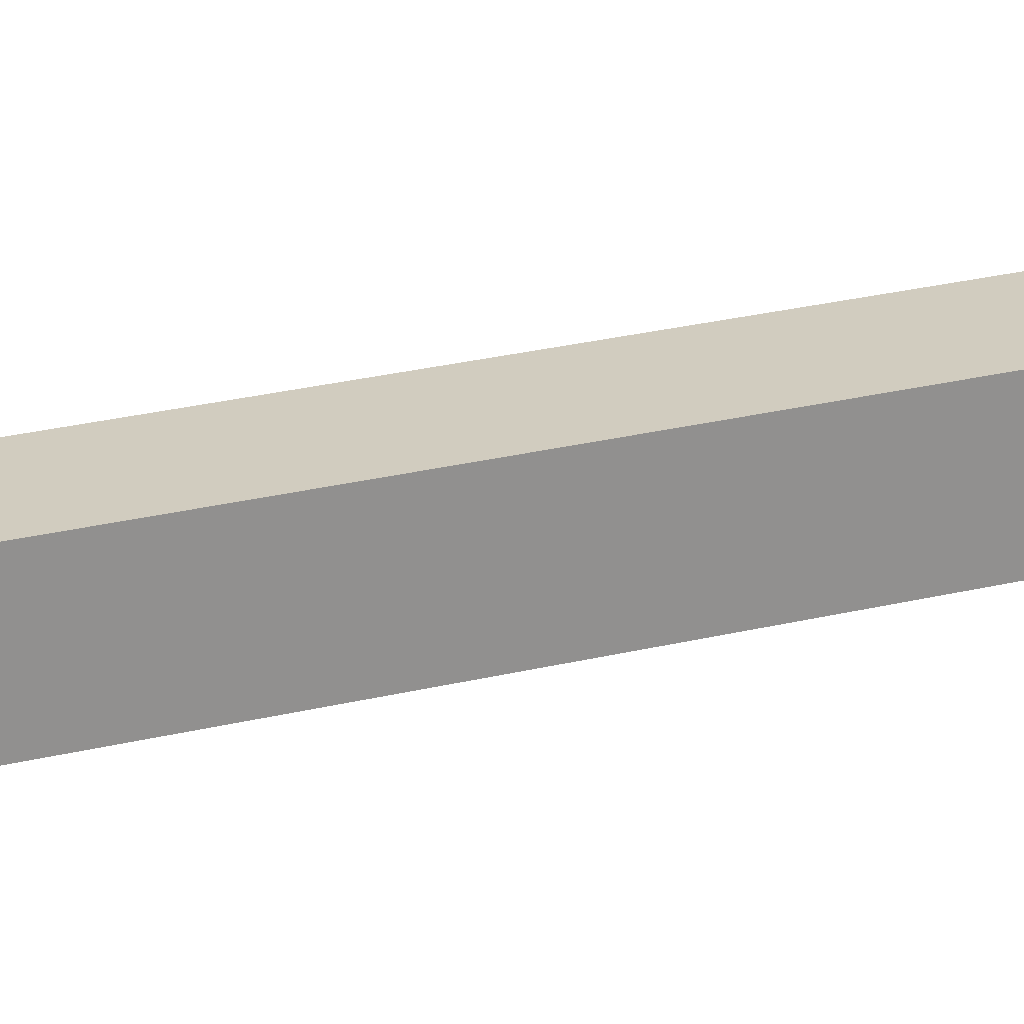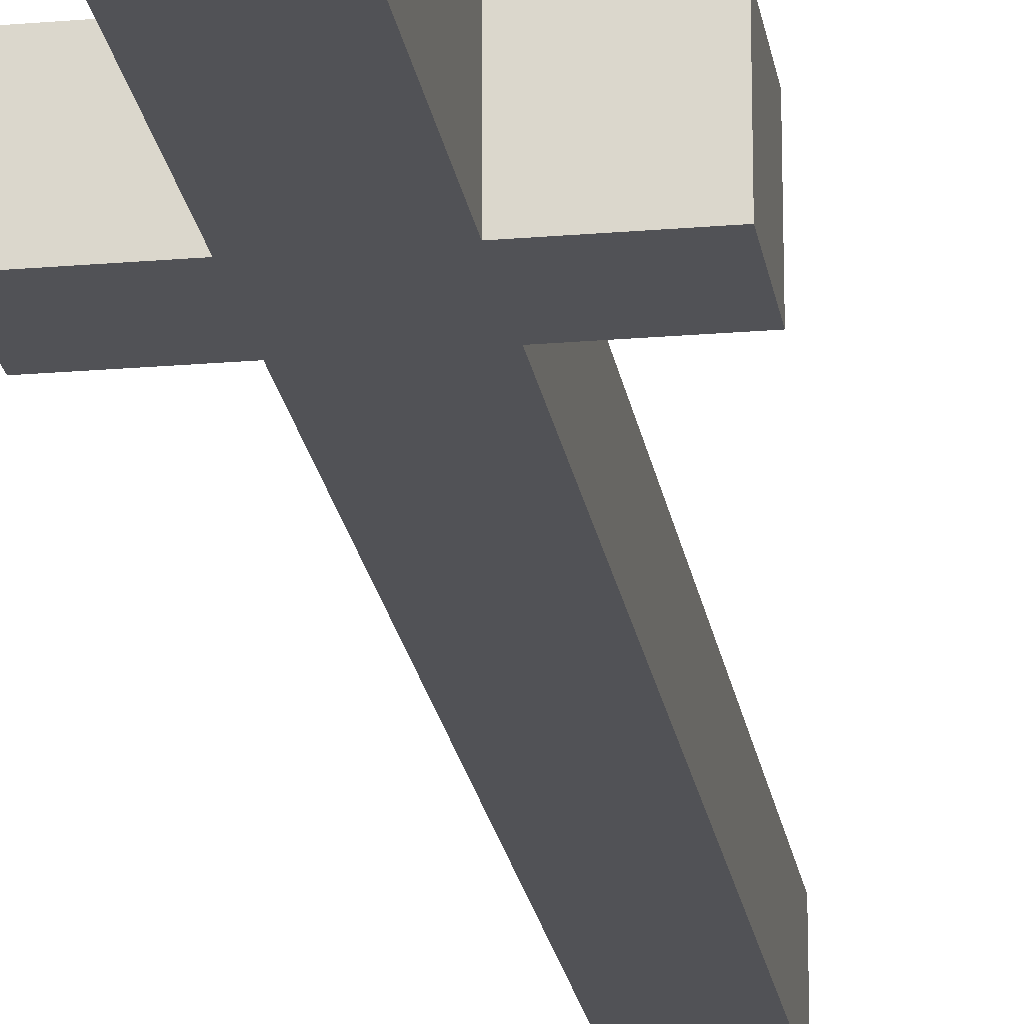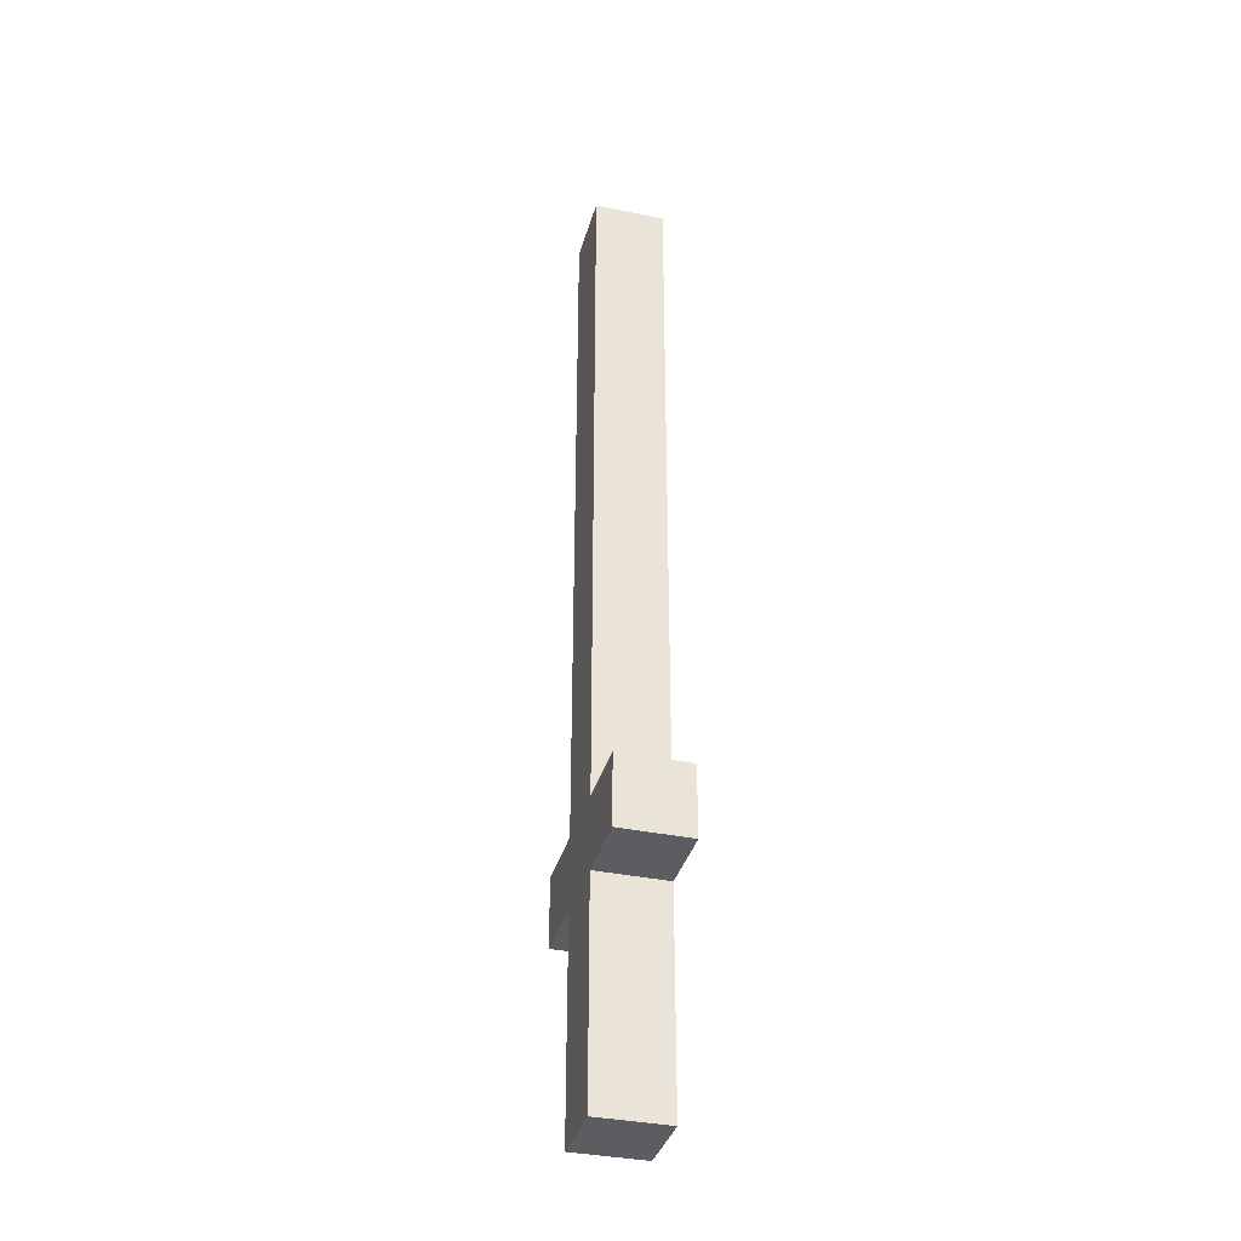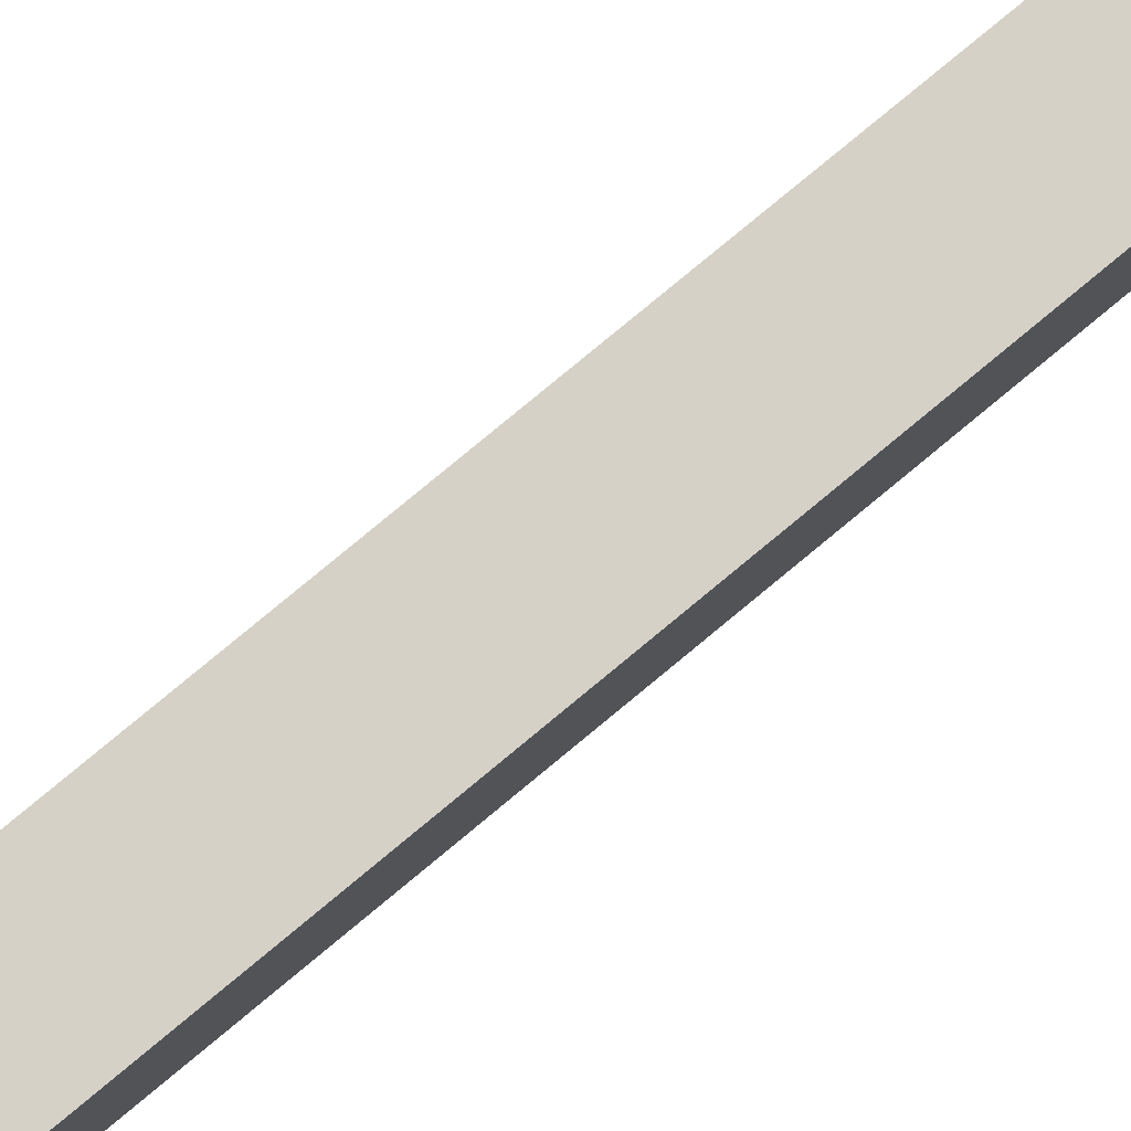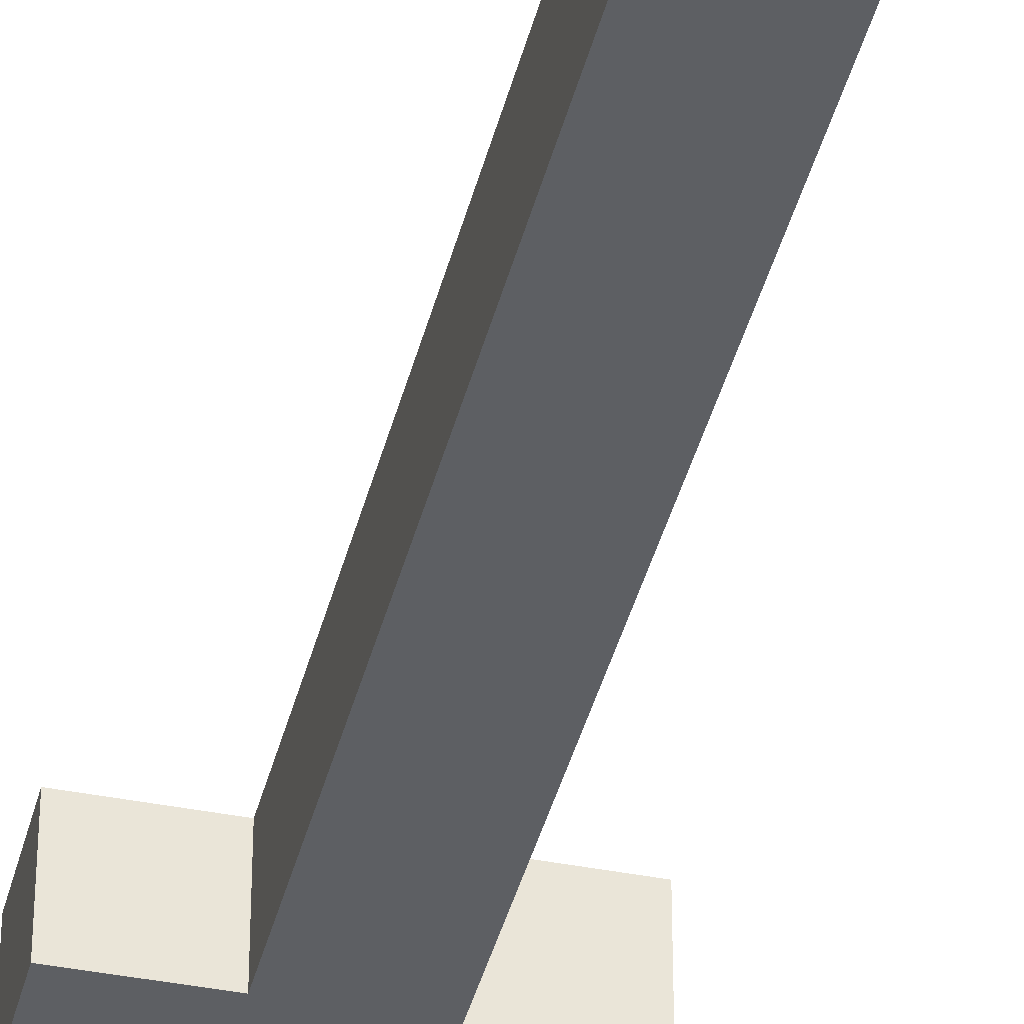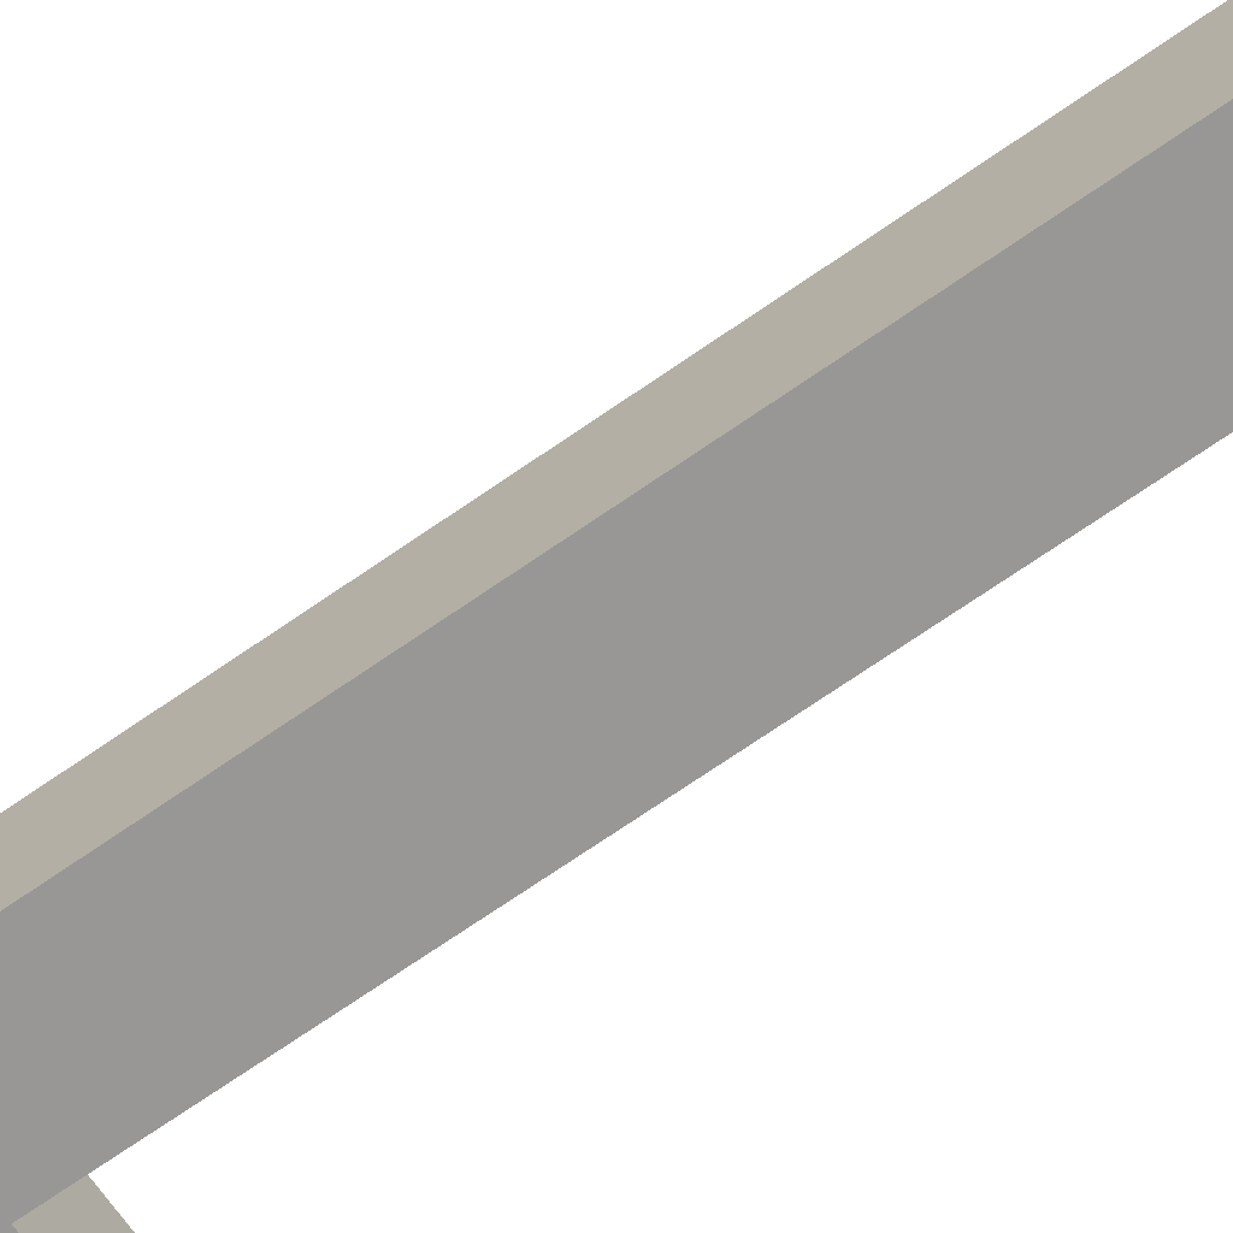
<metadata>
{"format":"obj","ext":"obj","renderer":"f3d","projection":"perspective","resolution":1024,"background":"white","views":[{"elev":24.2,"azim":67.3,"up":"+Z"},{"elev":-21.2,"azim":8.7,"up":"+Z"},{"elev":-36.2,"azim":-105.2,"up":"+Y"},{"elev":78.8,"azim":50.3,"up":"+Z"},{"elev":-40.1,"azim":166.3,"up":"+Z"},{"elev":-68.3,"azim":125.2,"up":"+Z"}]}
</metadata>
<code>
g Mesh
v 0.06 0.24 0
v -0 0.24 0
v 0.06 0.24 0.06
v -0 0.24 0.06
v 0.06 0.18 0
v -0 0.18 0
v 0.06 0.18 0.06
v -0 0.18 0.06
v 0.06 0.18 0
v -0.12 0.18 0
v 0.06 0.24 0
v -0.12 0.24 0
v 0.06 0.18 0.06
v -0.12 0.18 0.06
v 0.06 0.24 0.06
v -0.12 0.24 0.06
v 0.06 0.18 0
v 0.06 0.18 0.06
v 0.06 0.24 0
v 0.06 0.24 0.06
v -0 0 0
v -0.06 0 0
v -0 0 0.06
v -0.06 0 0.06
v -0 0 0
v -0.06 0 0
v -0 0.18 0
v -0.06 0.18 0
v -0 0 0.06
v -0.06 0 0.06
v -0 0.18 0.06
v -0.06 0.18 0.06
v -0 0 0
v -0 0 0.06
v -0 0.18 0
v -0 0.18 0.06
v -0.06 0 0
v -0.06 0 0.06
v -0.06 0.18 0
v -0.06 0.18 0.06
v -0 0.24 0
v -0.06 0.24 0
v -0 0.84 0
v -0.06 0.84 0
v -0 0.24 0.06
v -0.06 0.24 0.06
v -0 0.84 0.06
v -0.06 0.84 0.06
v -0 0.24 0
v -0 0.24 0.06
v -0 0.84 0
v -0 0.84 0.06
v -0.06 0.24 0
v -0.06 0.24 0.06
v -0.06 0.84 0
v -0.06 0.84 0.06
v -0 0.84 0
v -0.06 0.84 0
v -0 0.84 0.06
v -0.06 0.84 0.06
v -0.06 0.24 0
v -0.12 0.24 0
v -0.06 0.24 0.06
v -0.12 0.24 0.06
v -0.06 0.18 0
v -0.12 0.18 0
v -0.06 0.18 0.06
v -0.12 0.18 0.06
v -0.12 0.18 0
v -0.12 0.18 0.06
v -0.12 0.24 0
v -0.12 0.24 0.06
g Mesh_0
f 1 2 3
f 3 2 4
f 6 5 7
f 6 7 8
f 9 10 11
f 11 10 12
f 14 13 15
f 14 15 16
f 18 17 19
f 18 19 20
f 22 21 23
f 22 23 24
f 25 26 27
f 27 26 28
f 30 29 31
f 30 31 32
f 34 33 35
f 34 35 36
f 37 38 39
f 39 38 40
f 41 42 43
f 43 42 44
f 46 45 47
f 46 47 48
f 50 49 51
f 50 51 52
f 53 54 55
f 55 54 56
f 57 58 59
f 59 58 60
f 61 62 63
f 63 62 64
f 66 65 67
f 66 67 68
f 69 70 71
f 71 70 72

</code>
